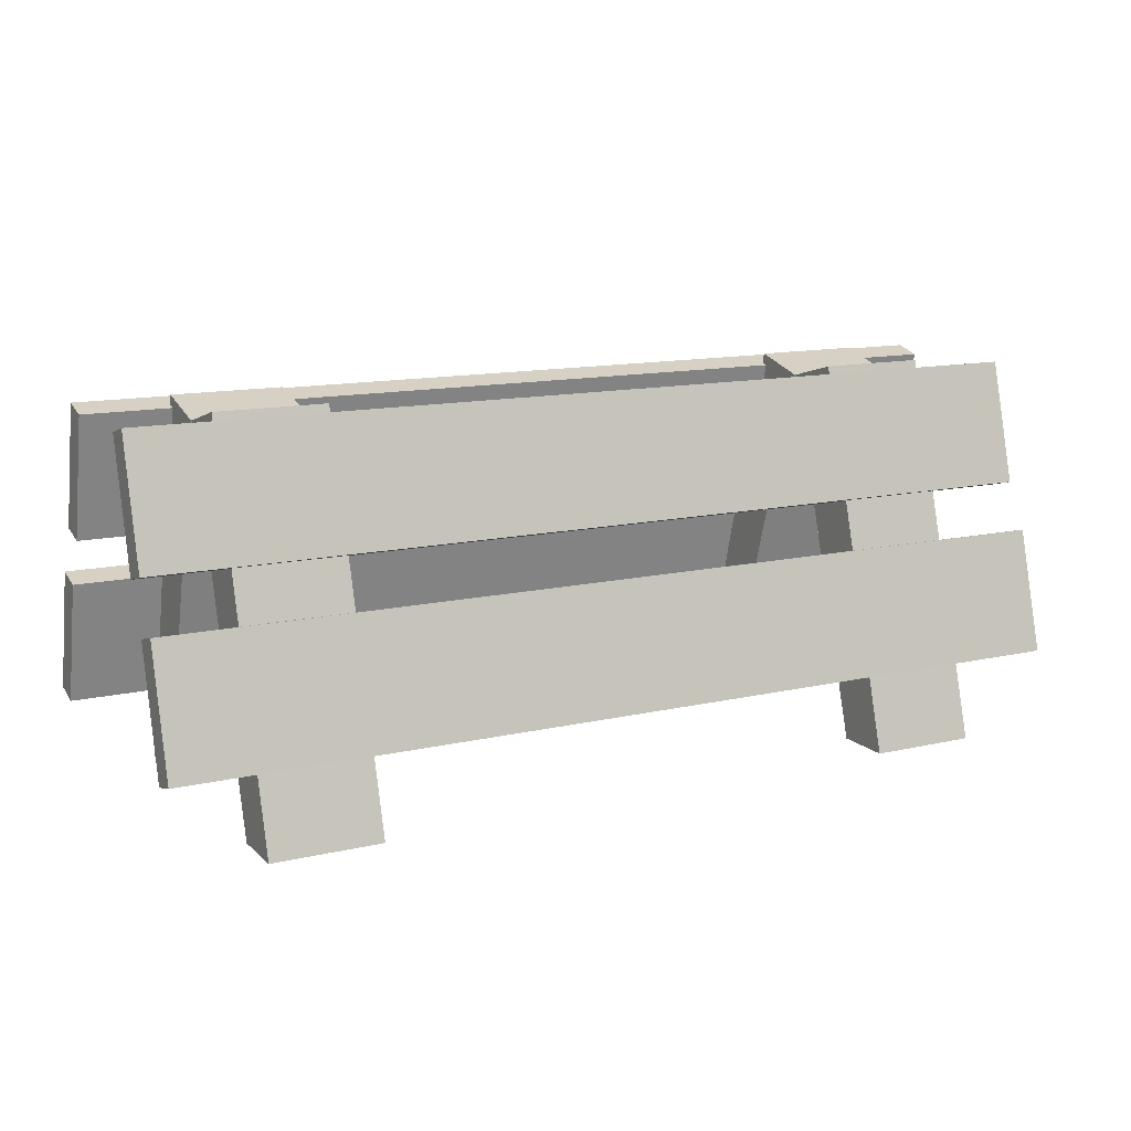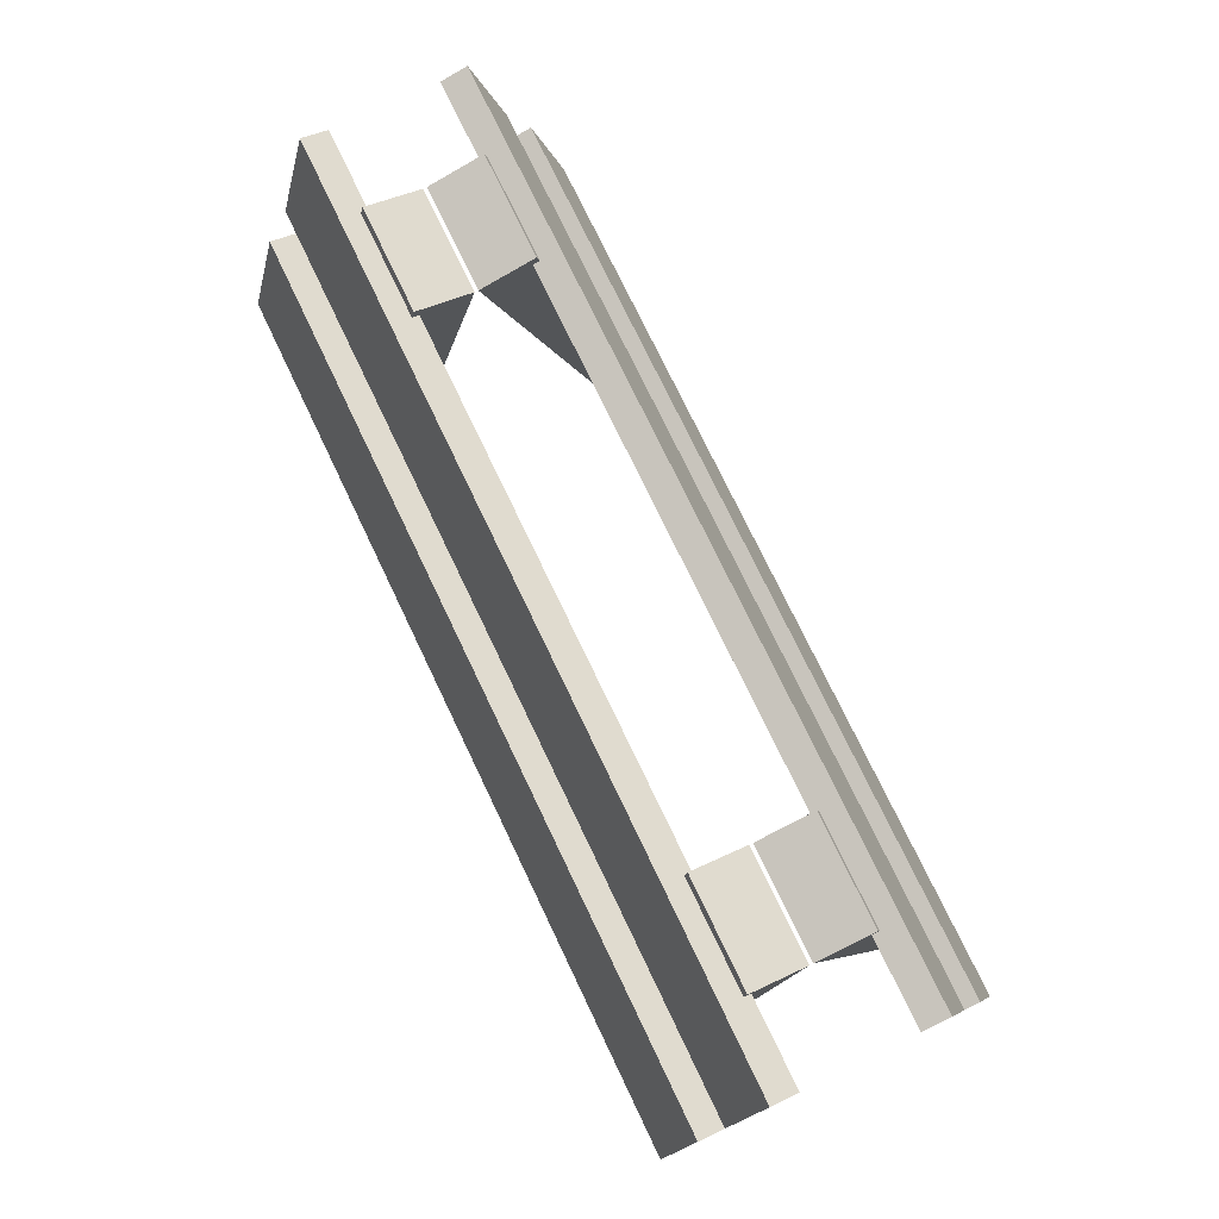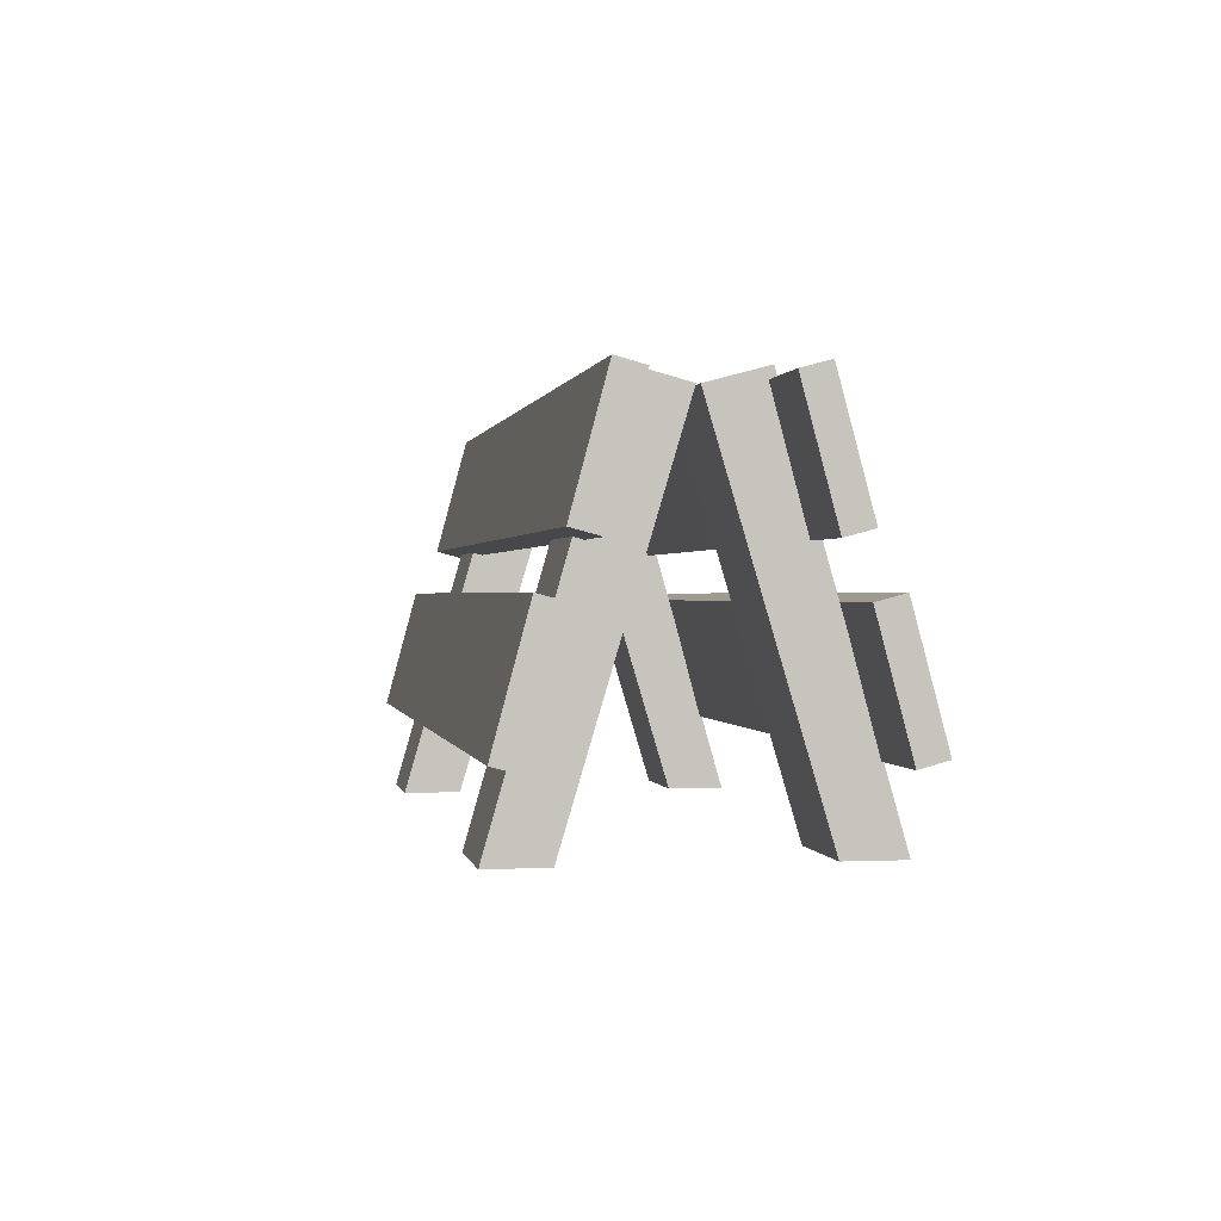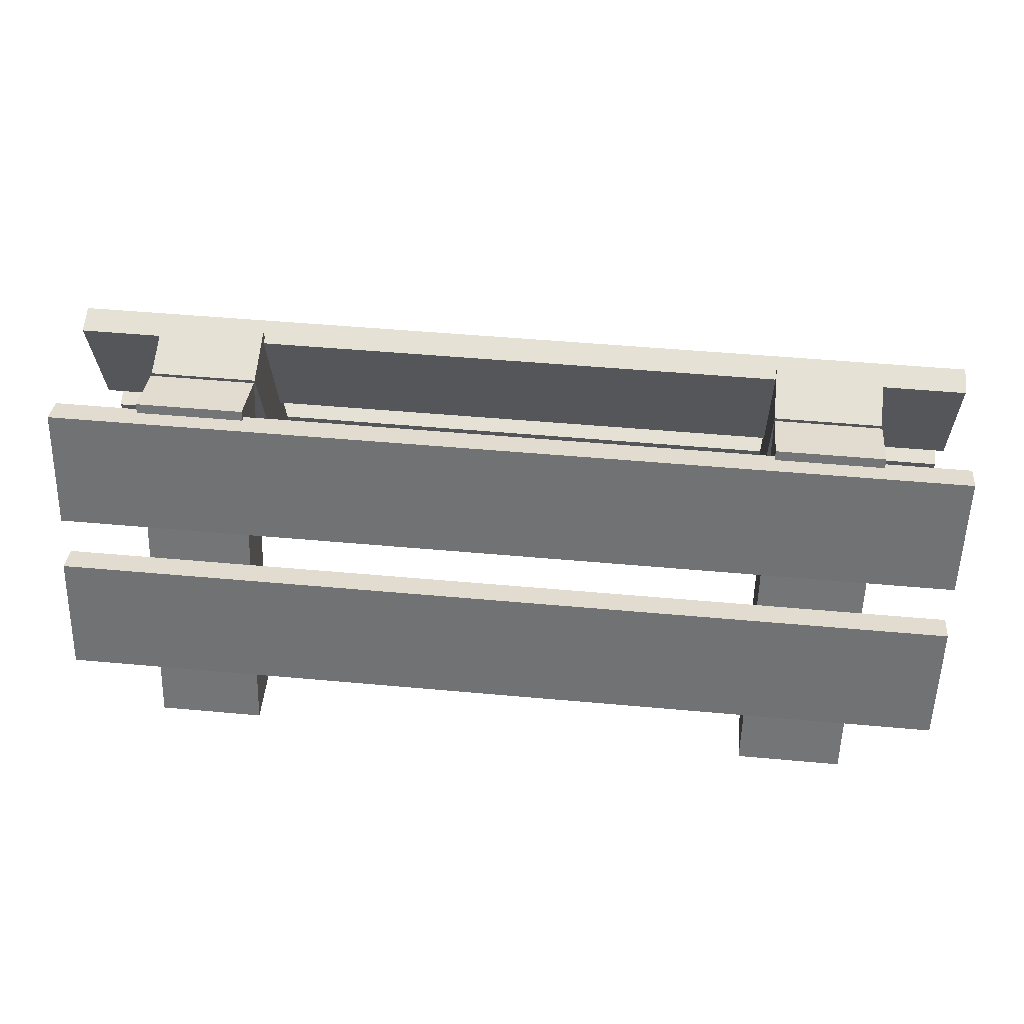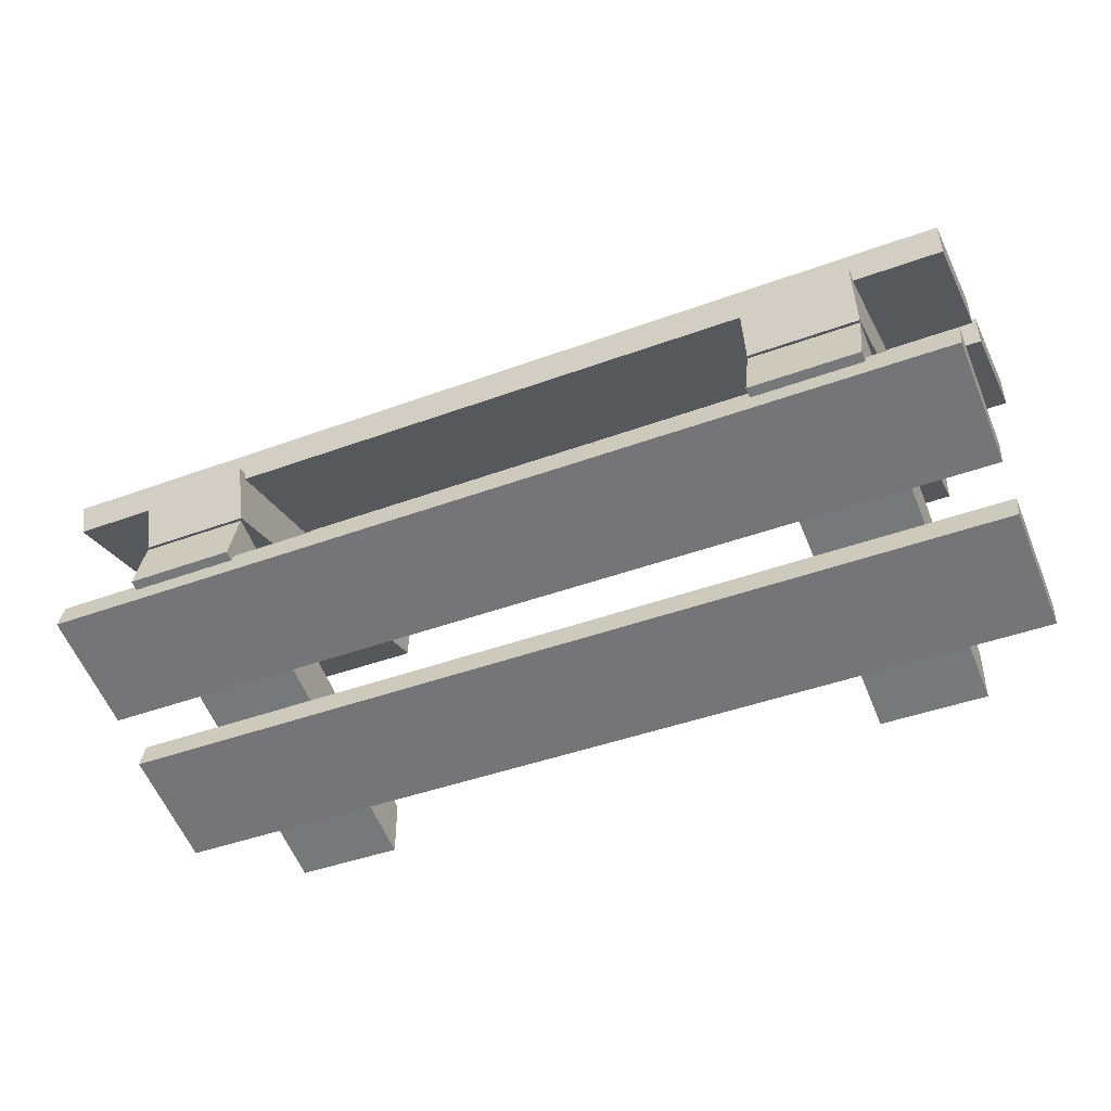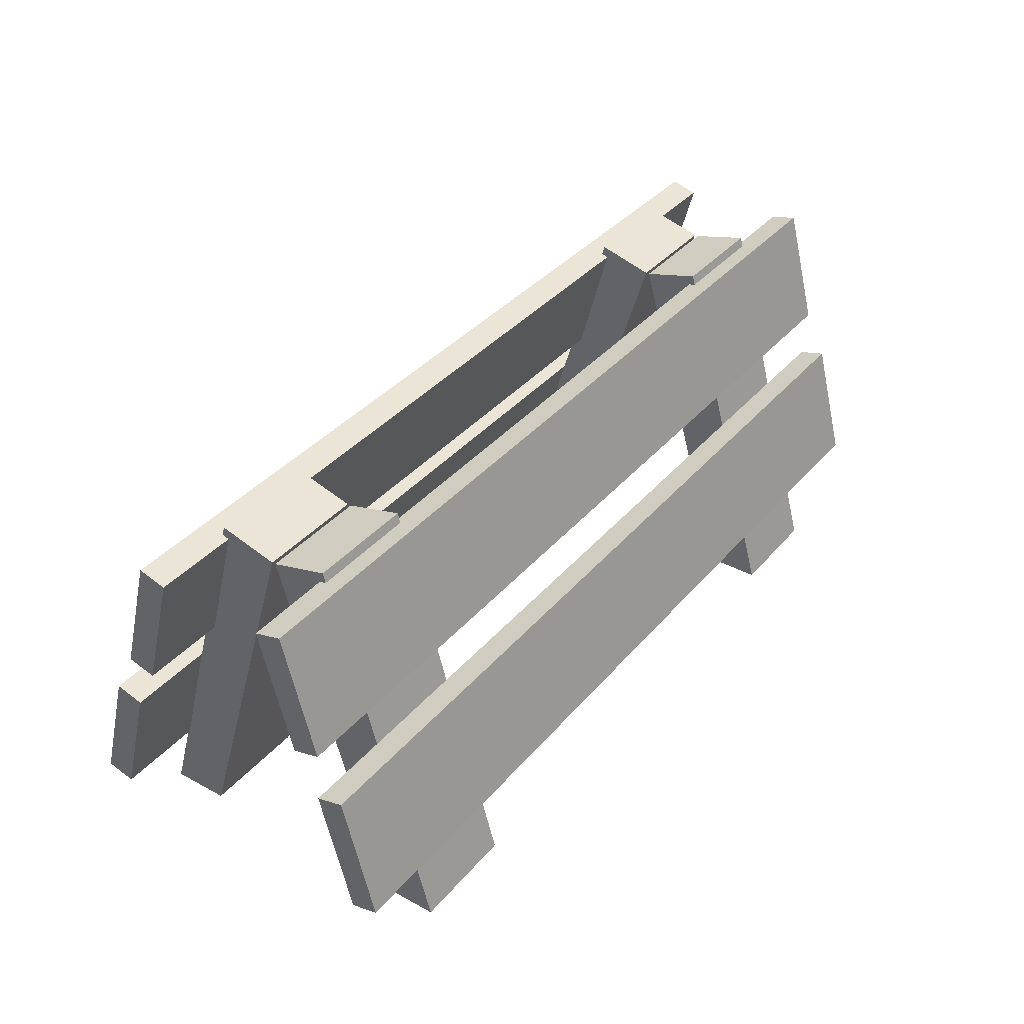
<metadata>
{"format":"obj","ext":"obj","renderer":"f3d","projection":"perspective","resolution":1024,"background":"white","views":[{"elev":13.0,"azim":-27.9,"up":"+Y"},{"elev":75.7,"azim":-115.6,"up":"+Y"},{"elev":0.4,"azim":79.9,"up":"+Y"},{"elev":48.8,"azim":-174.2,"up":"+Y"},{"elev":-43.6,"azim":-156.6,"up":"+Z"},{"elev":36.9,"azim":-55.0,"up":"+Y"}]}
</metadata>
<code>
g default
v 16.5 2.959 6.065
v 16.5 7.3 4.901
v 16.5 7.041 3.935
v 16.5 2.7 5.099
v 16.5 8.959 -4.065
v 16.5 13.3 -2.901
v 16.5 13.04 -1.935
v 16.5 8.7 -3.099
v 16.5 2.959 -6.065
v 16.5 7.3 -4.901
v 16.5 7.041 -3.935
v 16.5 2.7 -5.099
v 16.5 8.959 4.065
v 16.5 13.3 2.901
v 16.5 13.04 1.935
v 16.5 8.7 3.099
v 13.43 0 -5.936
v 9.565 0 -5.936
v 13.43 13.45 -2.086
v 9.565 13.45 -2.086
v 13.43 12.91 -0.06406
v 9.565 12.91 -0.06406
v 13.43 0 -3.914
v 9.565 0 -3.914
v 9.565 0 5.936
v 13.43 0 5.936
v 9.565 13.45 2.086
v 13.43 13.45 2.086
v 9.565 12.91 0.06406
v 13.43 12.91 0.06406
v 9.565 0 3.914
v 13.43 0 3.914
v 3.274 2.959 6.065
v 0.164 7.3 4.901
v 0.3495 7.041 3.935
v 3.46 2.7 5.099
v -1.025 8.959 -4.065
v -4.135 13.3 -2.901
v -3.949 13.04 -1.935
v -0.8393 8.7 -3.099
v 3.274 2.959 -6.065
v 0.164 7.3 -4.901
v 0.3495 7.041 -3.935
v 3.46 2.7 -5.099
v -1.025 8.959 4.065
v -4.135 13.3 2.901
v -3.949 13.04 1.935
v -0.8393 8.7 3.099
g polySurface2
f 1 4 3 2
f 5 37 38 6
f 6 38 39 7
f 7 39 40 8
f 8 40 37 5
f 8 5 6 7
f 9 41 42 10
f 10 42 43 11
f 11 43 44 12
f 12 44 41 9
f 12 9 10 11
f 13 16 15 14
f 17 18 20 19
f 19 20 22 21
f 21 22 24 23
f 23 24 18 17
f 18 24 22 20
f 23 17 19 21
f 25 26 28 27
f 27 28 30 29
f 29 30 32 31
f 31 32 26 25
f 26 32 30 28
f 31 25 27 29
f 34 33 1 2
f 35 34 2 3
f 36 35 3 4
f 33 36 4 1
f 46 45 13 14
f 47 46 14 15
f 48 47 15 16
f 45 48 16 13
g default
v -16.5 2.959 6.065
v -16.5 7.3 4.901
v -16.5 7.041 3.935
v -16.5 2.7 5.099
v -16.5 8.959 -4.065
v -16.5 13.3 -2.901
v -16.5 13.04 -1.935
v -16.5 8.7 -3.099
v -13.43 0 5.936
v -9.565 0 5.936
v -13.43 13.45 2.086
v -9.565 13.45 2.086
v -13.43 12.91 0.06406
v -9.565 12.91 0.06406
v -13.43 0 3.914
v -9.565 0 3.914
v -16.5 2.959 -6.065
v -16.5 7.3 -4.901
v -16.5 7.041 -3.935
v -16.5 2.7 -5.099
v -16.5 8.959 4.065
v -16.5 13.3 2.901
v -16.5 13.04 1.935
v -16.5 8.7 3.099
v -9.565 0 -5.936
v -13.43 0 -5.936
v -9.565 13.45 -2.086
v -13.43 13.45 -2.086
v -9.565 12.91 -0.06406
v -13.43 12.91 -0.06406
v -9.565 0 -3.914
v -13.43 0 -3.914
v 3.274 2.959 6.065
v 0.164 7.3 4.901
v 0.3495 7.041 3.935
v 3.46 2.7 5.099
v -1.025 8.959 -4.065
v -4.135 13.3 -2.901
v -3.949 13.04 -1.935
v -0.8393 8.7 -3.099
v 3.274 2.959 -6.065
v 0.164 7.3 -4.901
v 0.3495 7.041 -3.935
v 3.46 2.7 -5.099
v -1.025 8.959 4.065
v -4.135 13.3 2.901
v -3.949 13.04 1.935
v -0.8393 8.7 3.099
g polySurface9
f 49 81 82 50
f 50 82 83 51
f 51 83 84 52
f 52 84 81 49
f 52 49 50 51
f 53 56 55 54
f 57 58 60 59
f 59 60 62 61
f 61 62 64 63
f 63 64 58 57
f 58 64 62 60
f 63 57 59 61
f 65 68 67 66
f 69 93 94 70
f 70 94 95 71
f 71 95 96 72
f 72 96 93 69
f 72 69 70 71
f 73 74 76 75
f 75 76 78 77
f 77 78 80 79
f 79 80 74 73
f 74 80 78 76
f 79 73 75 77
f 86 85 53 54
f 87 86 54 55
f 88 87 55 56
f 85 88 56 53
f 90 89 65 66
f 91 90 66 67
f 92 91 67 68
f 89 92 68 65

</code>
